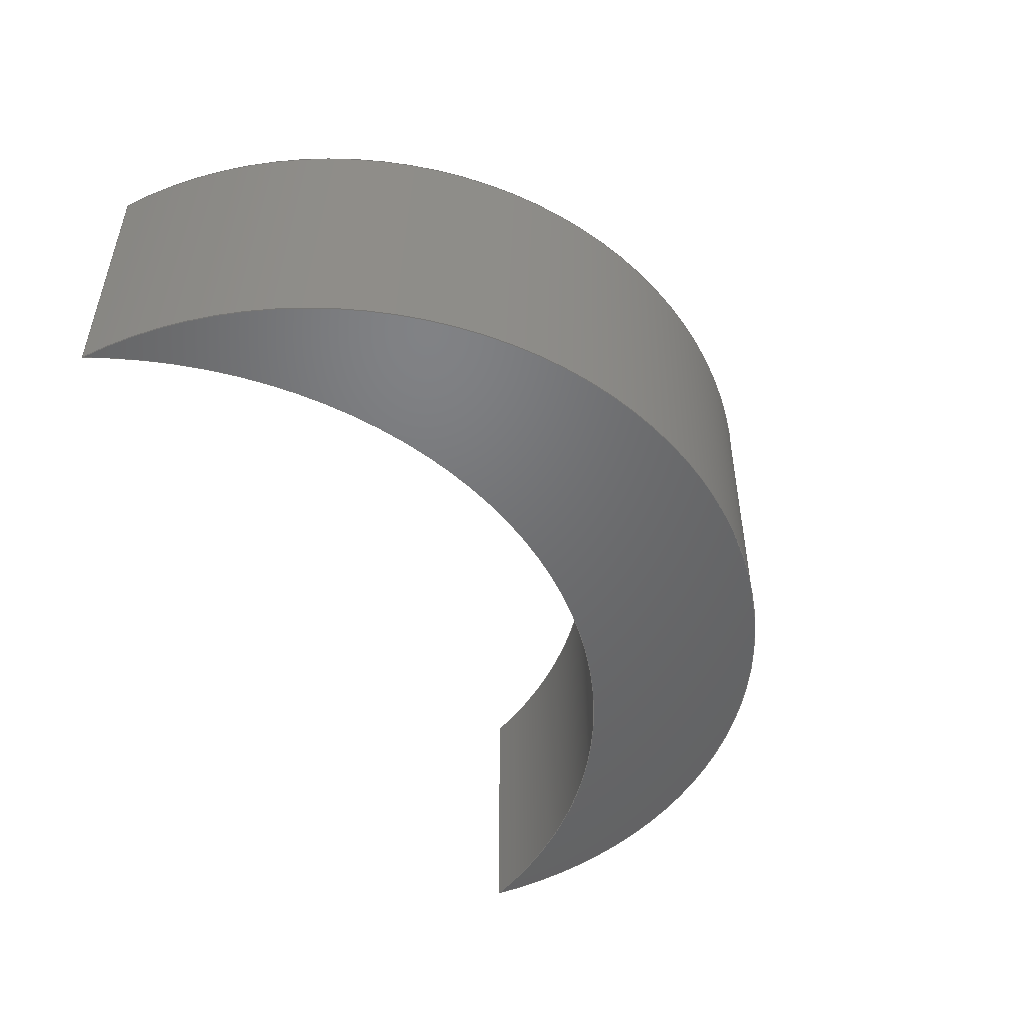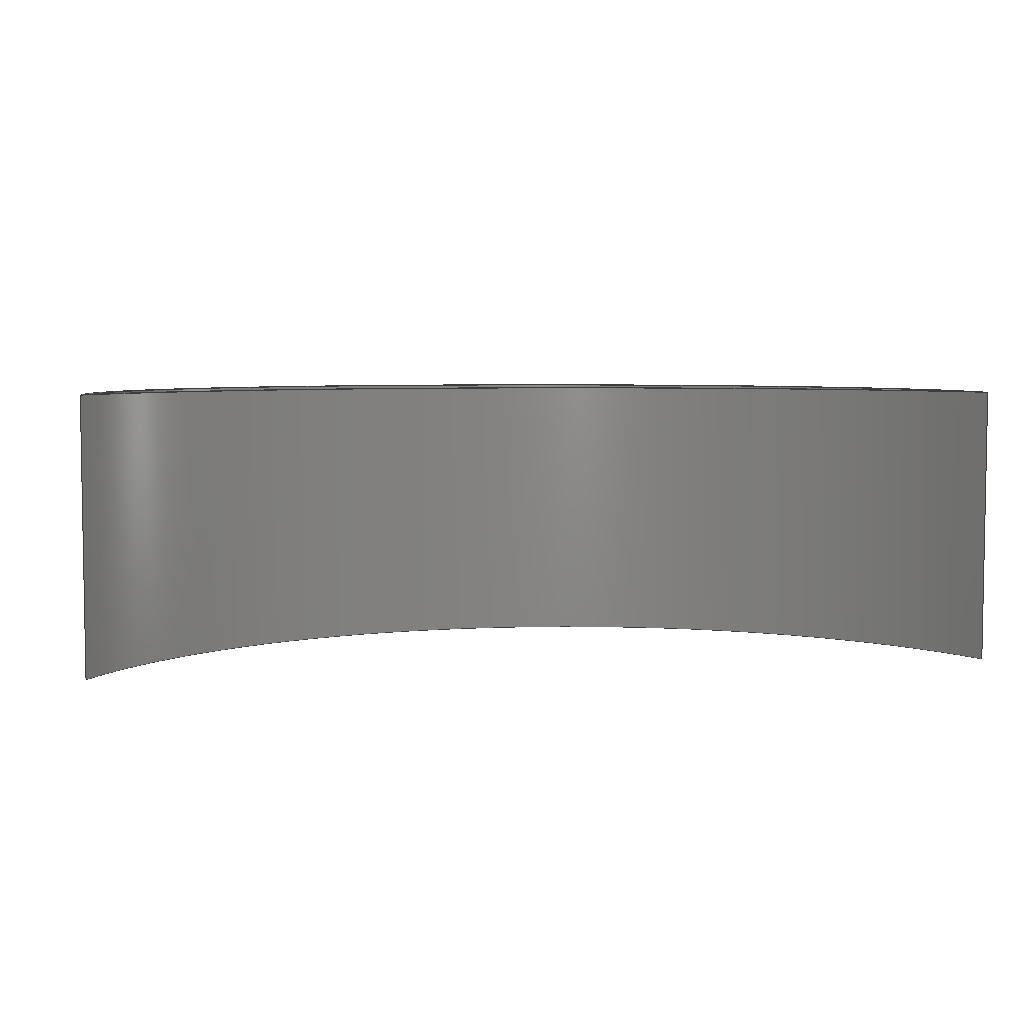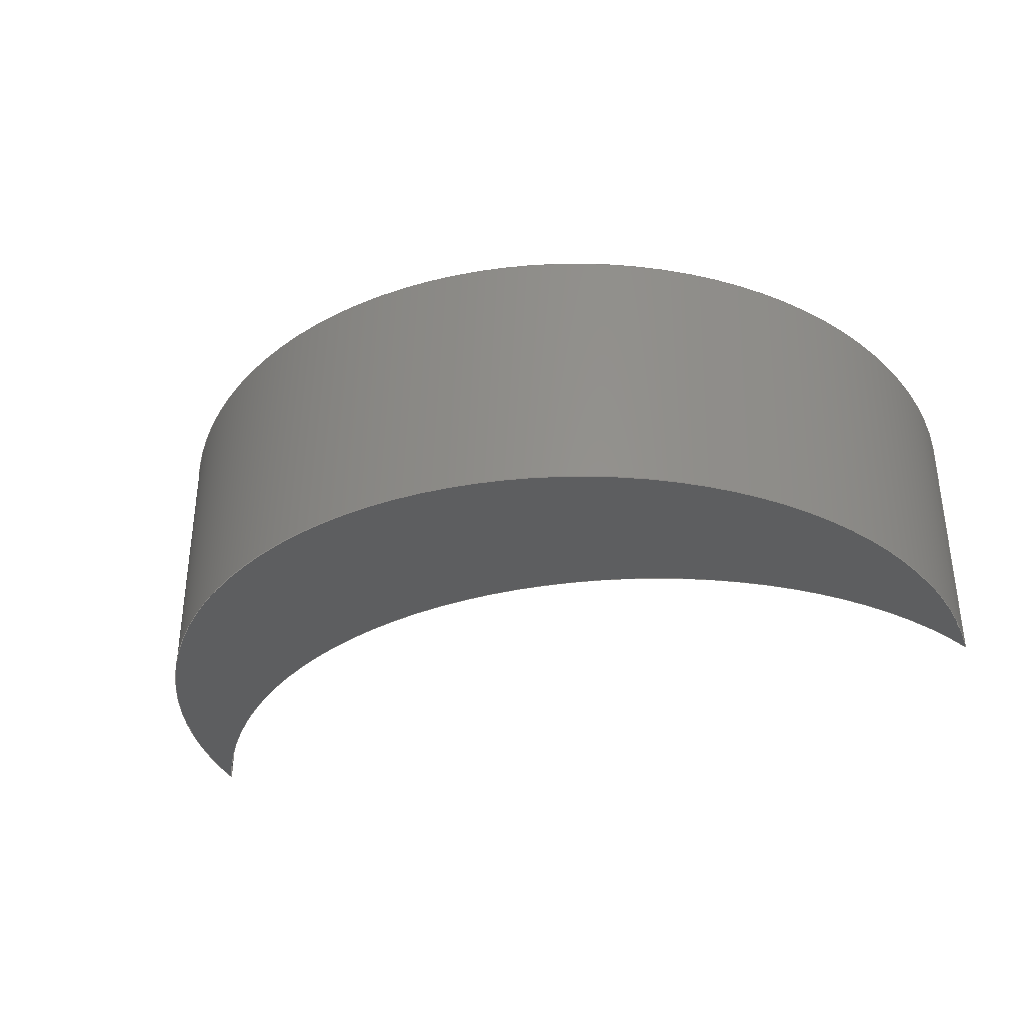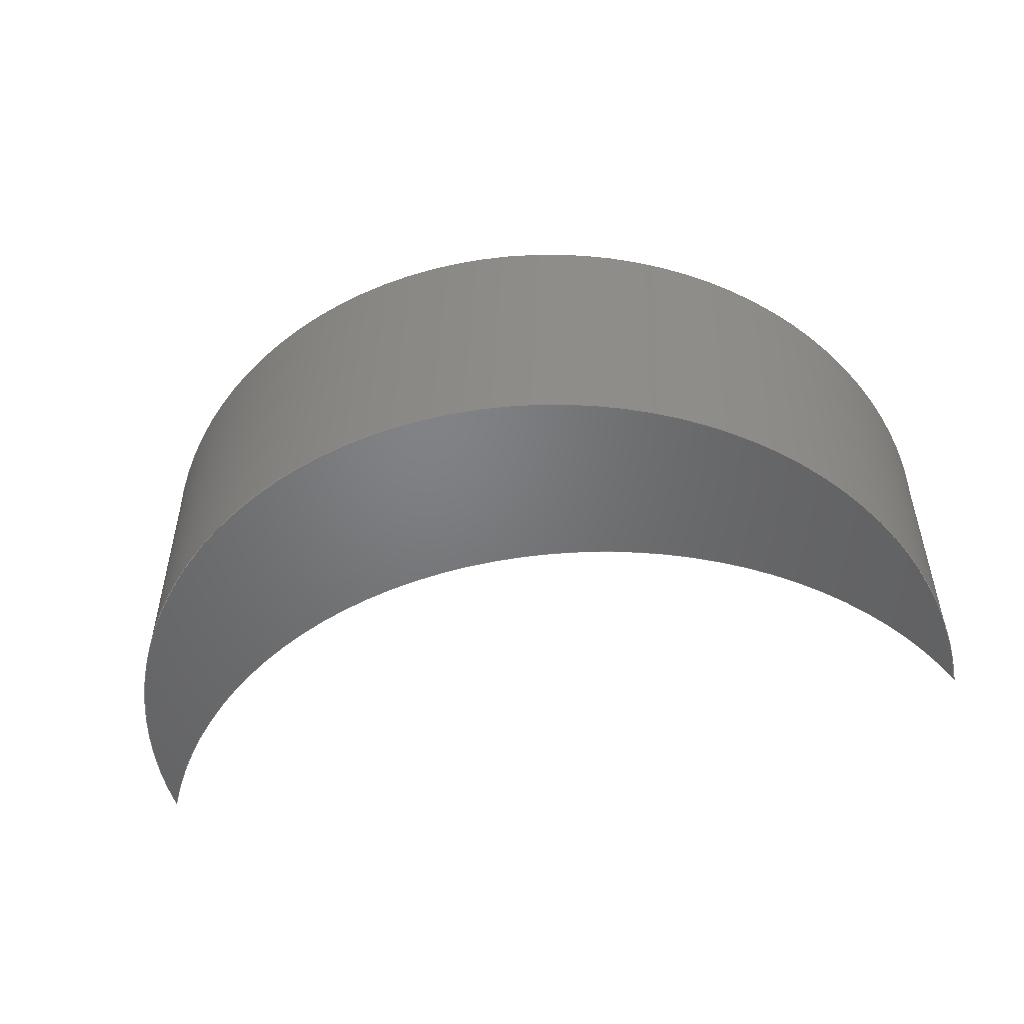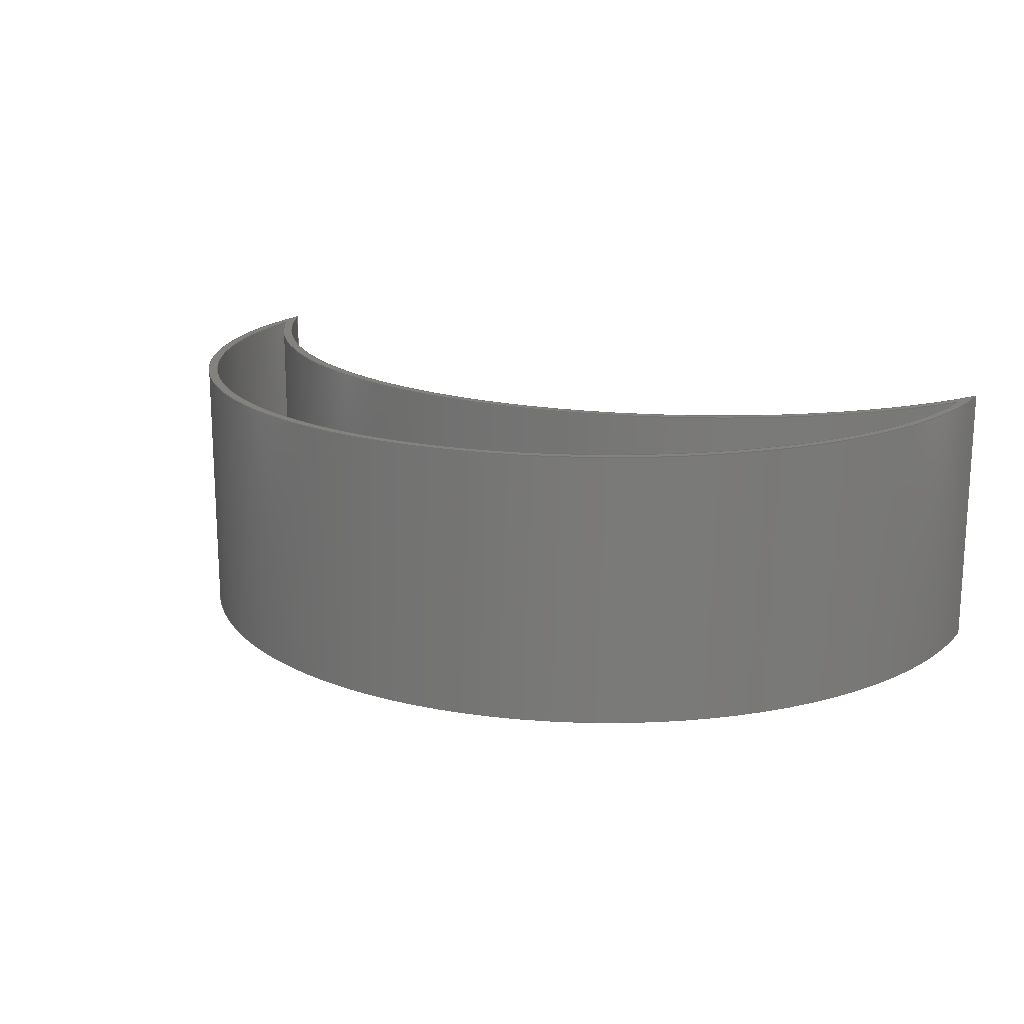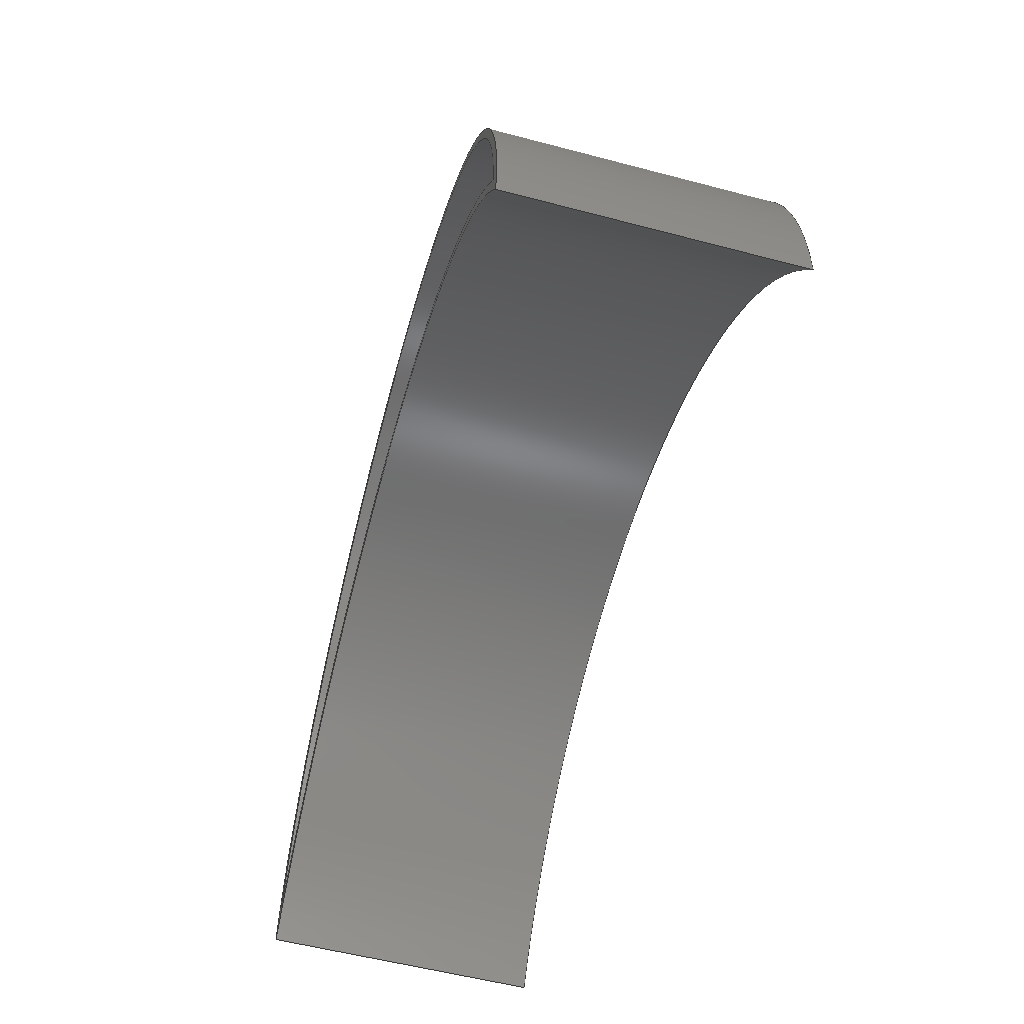
<metadata>
{"format":"step","ext":"step","renderer":"f3d","projection":"perspective","resolution":1024,"background":"white","views":[{"elev":-49.4,"azim":-65.8,"up":"+Y"},{"elev":5.0,"azim":170.8,"up":"+Y"},{"elev":-35.0,"azim":18.8,"up":"+Y"},{"elev":-50.5,"azim":11.5,"up":"+Y"},{"elev":17.1,"azim":28.1,"up":"+Y"},{"elev":-57.1,"azim":-105.3,"up":"+Z"}]}
</metadata>
<code>
ISO-10303-21;
DATA;
#1=MECHANICAL_DESIGN_GEOMETRIC_PRESENTATION_REPRESENTATION('',(#4),#180);
#2=SHAPE_REPRESENTATION_RELATIONSHIP('SRR','None',#186,#3);
#3=ADVANCED_BREP_SHAPE_REPRESENTATION('',(#5),#179);
#4=STYLED_ITEM('',(#195),#5);
#5=MANIFOLD_SOLID_BREP('Body10',#96);
#6=FACE_BOUND('',#24,.T.);
#7=PLANE('',#101);
#8=PLANE('',#108);
#9=PLANE('',#112);
#10=FACE_OUTER_BOUND('',#17,.T.);
#11=FACE_OUTER_BOUND('',#18,.T.);
#12=FACE_OUTER_BOUND('',#19,.T.);
#13=FACE_OUTER_BOUND('',#20,.T.);
#14=FACE_OUTER_BOUND('',#21,.T.);
#15=FACE_OUTER_BOUND('',#22,.T.);
#16=FACE_OUTER_BOUND('',#23,.T.);
#17=EDGE_LOOP('',(#61,#62,#63,#64));
#18=EDGE_LOOP('',(#65,#66));
#19=EDGE_LOOP('',(#67,#68,#69,#70));
#20=EDGE_LOOP('',(#71,#72,#73,#74));
#21=EDGE_LOOP('',(#75,#76));
#22=EDGE_LOOP('',(#77,#78,#79,#80));
#23=EDGE_LOOP('',(#81,#82));
#24=EDGE_LOOP('',(#83,#84));
#25=CIRCLE('',#99,112);
#26=CIRCLE('',#100,112);
#27=CIRCLE('',#102,96.99);
#28=CIRCLE('',#104,96.99);
#29=CIRCLE('',#106,110);
#30=CIRCLE('',#107,110);
#31=CIRCLE('',#109,98.99);
#32=CIRCLE('',#111,98.99);
#33=LINE('',#153,#37);
#34=LINE('',#157,#38);
#35=LINE('',#166,#39);
#36=LINE('',#170,#40);
#37=VECTOR('',#117,10);
#38=VECTOR('',#120,10);
#39=VECTOR('',#133,10);
#40=VECTOR('',#136,10);
#41=VERTEX_POINT('',#151);
#42=VERTEX_POINT('',#152);
#43=VERTEX_POINT('',#154);
#44=VERTEX_POINT('',#156);
#45=VERTEX_POINT('',#164);
#46=VERTEX_POINT('',#165);
#47=VERTEX_POINT('',#167);
#48=VERTEX_POINT('',#169);
#49=EDGE_CURVE('',#41,#42,#33,.F.);
#50=EDGE_CURVE('',#42,#43,#25,.T.);
#51=EDGE_CURVE('',#43,#44,#34,.F.);
#52=EDGE_CURVE('',#41,#44,#26,.T.);
#53=EDGE_CURVE('',#43,#42,#27,.T.);
#54=EDGE_CURVE('',#44,#41,#28,.T.);
#55=EDGE_CURVE('',#45,#46,#35,.T.);
#56=EDGE_CURVE('',#47,#45,#29,.T.);
#57=EDGE_CURVE('',#48,#47,#36,.T.);
#58=EDGE_CURVE('',#46,#48,#30,.T.);
#59=EDGE_CURVE('',#48,#46,#31,.T.);
#60=EDGE_CURVE('',#45,#47,#32,.T.);
#61=ORIENTED_EDGE('',*,*,#49,.T.);
#62=ORIENTED_EDGE('',*,*,#50,.T.);
#63=ORIENTED_EDGE('',*,*,#51,.T.);
#64=ORIENTED_EDGE('',*,*,#52,.F.);
#65=ORIENTED_EDGE('',*,*,#50,.F.);
#66=ORIENTED_EDGE('',*,*,#53,.F.);
#67=ORIENTED_EDGE('',*,*,#49,.F.);
#68=ORIENTED_EDGE('',*,*,#54,.F.);
#69=ORIENTED_EDGE('',*,*,#51,.F.);
#70=ORIENTED_EDGE('',*,*,#53,.T.);
#71=ORIENTED_EDGE('',*,*,#55,.F.);
#72=ORIENTED_EDGE('',*,*,#56,.F.);
#73=ORIENTED_EDGE('',*,*,#57,.F.);
#74=ORIENTED_EDGE('',*,*,#58,.F.);
#75=ORIENTED_EDGE('',*,*,#58,.T.);
#76=ORIENTED_EDGE('',*,*,#59,.T.);
#77=ORIENTED_EDGE('',*,*,#55,.T.);
#78=ORIENTED_EDGE('',*,*,#59,.F.);
#79=ORIENTED_EDGE('',*,*,#57,.T.);
#80=ORIENTED_EDGE('',*,*,#60,.F.);
#81=ORIENTED_EDGE('',*,*,#56,.T.);
#82=ORIENTED_EDGE('',*,*,#60,.T.);
#83=ORIENTED_EDGE('',*,*,#52,.T.);
#84=ORIENTED_EDGE('',*,*,#54,.T.);
#85=CYLINDRICAL_SURFACE('',#98,112);
#86=CYLINDRICAL_SURFACE('',#103,96.99);
#87=CYLINDRICAL_SURFACE('',#105,110);
#88=CYLINDRICAL_SURFACE('',#110,98.99);
#89=ADVANCED_FACE('',(#10),#85,.T.);
#90=ADVANCED_FACE('',(#11),#7,.F.);
#91=ADVANCED_FACE('',(#12),#86,.F.);
#92=ADVANCED_FACE('',(#13),#87,.F.);
#93=ADVANCED_FACE('',(#14),#8,.T.);
#94=ADVANCED_FACE('',(#15),#88,.T.);
#95=ADVANCED_FACE('',(#16,#6),#9,.T.);
#96=CLOSED_SHELL('',(#89,#90,#91,#92,#93,#94,#95));
#97=AXIS2_PLACEMENT_3D('placement',#149,#113,#114);
#98=AXIS2_PLACEMENT_3D('',#150,#115,#116);
#99=AXIS2_PLACEMENT_3D('',#155,#118,#119);
#100=AXIS2_PLACEMENT_3D('',#158,#121,#122);
#101=AXIS2_PLACEMENT_3D('',#159,#123,#124);
#102=AXIS2_PLACEMENT_3D('',#160,#125,#126);
#103=AXIS2_PLACEMENT_3D('',#161,#127,#128);
#104=AXIS2_PLACEMENT_3D('',#162,#129,#130);
#105=AXIS2_PLACEMENT_3D('',#163,#131,#132);
#106=AXIS2_PLACEMENT_3D('',#168,#134,#135);
#107=AXIS2_PLACEMENT_3D('',#171,#137,#138);
#108=AXIS2_PLACEMENT_3D('',#172,#139,#140);
#109=AXIS2_PLACEMENT_3D('',#173,#141,#142);
#110=AXIS2_PLACEMENT_3D('',#174,#143,#144);
#111=AXIS2_PLACEMENT_3D('',#175,#145,#146);
#112=AXIS2_PLACEMENT_3D('',#176,#147,#148);
#113=DIRECTION('axis',(0,0,1));
#114=DIRECTION('refdir',(1,0,0));
#115=DIRECTION('center_axis',(1.253e-63,-1,-2.22e-16));
#116=DIRECTION('ref_axis',(-0.9397,-7.594e-17,0.342));
#117=DIRECTION('',(-1.253e-63,1,2.22e-16));
#118=DIRECTION('center_axis',(-1.253e-63,1,2.22e-16));
#119=DIRECTION('ref_axis',(-0.9397,-7.594e-17,0.342));
#120=DIRECTION('',(1.253e-63,-1,-2.22e-16));
#121=DIRECTION('center_axis',(-1.253e-63,1,2.22e-16));
#122=DIRECTION('ref_axis',(-0.9397,-7.594e-17,0.342));
#123=DIRECTION('center_axis',(1.253e-63,-1,-2.22e-16));
#124=DIRECTION('ref_axis',(-0.342,2.087e-16,-0.9397));
#125=DIRECTION('center_axis',(1.253e-63,-1,-2.22e-16));
#126=DIRECTION('ref_axis',(0.342,-2.087e-16,0.9397));
#127=DIRECTION('center_axis',(-1.253e-63,1,2.22e-16));
#128=DIRECTION('ref_axis',(0.342,-2.087e-16,0.9397));
#129=DIRECTION('center_axis',(1.253e-63,-1,-2.22e-16));
#130=DIRECTION('ref_axis',(0.342,-2.087e-16,0.9397));
#131=DIRECTION('center_axis',(1.253e-63,-1,-2.22e-16));
#132=DIRECTION('ref_axis',(-0.9397,-7.594e-17,0.342));
#133=DIRECTION('',(1.253e-63,-1,-2.22e-16));
#134=DIRECTION('center_axis',(1.253e-63,-1,-2.22e-16));
#135=DIRECTION('ref_axis',(-0.9397,-7.594e-17,0.342));
#136=DIRECTION('',(-1.253e-63,1,2.22e-16));
#137=DIRECTION('center_axis',(-1.253e-63,1,2.22e-16));
#138=DIRECTION('ref_axis',(-0.9397,-7.594e-17,0.342));
#139=DIRECTION('center_axis',(1.253e-63,-1,-2.22e-16));
#140=DIRECTION('ref_axis',(-0.342,2.087e-16,-0.9397));
#141=DIRECTION('center_axis',(1.253e-63,-1,-2.22e-16));
#142=DIRECTION('ref_axis',(0.342,-2.087e-16,0.9397));
#143=DIRECTION('center_axis',(-1.253e-63,1,2.22e-16));
#144=DIRECTION('ref_axis',(0.342,-2.087e-16,0.9397));
#145=DIRECTION('center_axis',(-1.253e-63,1,2.22e-16));
#146=DIRECTION('ref_axis',(0.342,-2.087e-16,0.9397));
#147=DIRECTION('center_axis',(-1.253e-63,1,2.22e-16));
#148=DIRECTION('ref_axis',(0.342,-2.087e-16,0.9397));
#149=CARTESIAN_POINT('',(0,0,0));
#150=CARTESIAN_POINT('Origin',(47.73,2.668,197.9));
#151=CARTESIAN_POINT('',(-50.69,47.67,251.3));
#152=CARTESIAN_POINT('',(-50.69,-10.33,251.3));
#153=CARTESIAN_POINT('',(-50.69,2.668,251.3));
#154=CARTESIAN_POINT('',(143.2,-10.33,256.5));
#155=CARTESIAN_POINT('Origin',(47.73,-10.33,197.9));
#156=CARTESIAN_POINT('',(143.2,47.67,256.5));
#157=CARTESIAN_POINT('',(143.2,2.668,256.5));
#158=CARTESIAN_POINT('Origin',(47.73,47.67,197.9));
#159=CARTESIAN_POINT('Origin',(46.31,-10.33,251.5));
#160=CARTESIAN_POINT('Origin',(46.31,-10.33,251.5));
#161=CARTESIAN_POINT('Origin',(46.31,17.67,251.5));
#162=CARTESIAN_POINT('Origin',(46.31,47.67,251.5));
#163=CARTESIAN_POINT('Origin',(47.73,2.668,197.9));
#164=CARTESIAN_POINT('',(-52.36,47.67,243.5));
#165=CARTESIAN_POINT('',(-52.36,-12.33,243.5));
#166=CARTESIAN_POINT('',(-52.36,2.668,243.5));
#167=CARTESIAN_POINT('',(145.3,47.67,248.8));
#168=CARTESIAN_POINT('Origin',(47.73,47.67,197.9));
#169=CARTESIAN_POINT('',(145.3,-12.33,248.8));
#170=CARTESIAN_POINT('',(145.3,2.668,248.8));
#171=CARTESIAN_POINT('Origin',(47.73,-12.33,197.9));
#172=CARTESIAN_POINT('Origin',(46.31,-12.33,251.5));
#173=CARTESIAN_POINT('Origin',(46.31,-12.33,251.5));
#174=CARTESIAN_POINT('Origin',(46.31,17.67,251.5));
#175=CARTESIAN_POINT('Origin',(46.31,47.67,251.5));
#176=CARTESIAN_POINT('Origin',(46.31,47.67,251.5));
#177=UNCERTAINTY_MEASURE_WITH_UNIT(LENGTH_MEASURE(0.01),#183,
'DISTANCE_ACCURACY_VALUE',
'Maximum model space distance between geometric entities at asserted c
onnectivities');
#178=UNCERTAINTY_MEASURE_WITH_UNIT(LENGTH_MEASURE(0.01),#183,
'DISTANCE_ACCURACY_VALUE',
'Maximum model space distance between geometric entities at asserted c
onnectivities');
#179=(
GEOMETRIC_REPRESENTATION_CONTEXT(3)
GLOBAL_UNCERTAINTY_ASSIGNED_CONTEXT((#177))
GLOBAL_UNIT_ASSIGNED_CONTEXT((#183,#182,#181))
REPRESENTATION_CONTEXT('','3D')
);
#180=(
GEOMETRIC_REPRESENTATION_CONTEXT(3)
GLOBAL_UNCERTAINTY_ASSIGNED_CONTEXT((#178))
GLOBAL_UNIT_ASSIGNED_CONTEXT((#183,#182,#181))
REPRESENTATION_CONTEXT('','3D')
);
#181=(
NAMED_UNIT(*)
SI_UNIT($,.STERADIAN.)
SOLID_ANGLE_UNIT()
);
#182=(
NAMED_UNIT(*)
PLANE_ANGLE_UNIT()
SI_UNIT($,.RADIAN.)
);
#183=(
LENGTH_UNIT()
NAMED_UNIT(*)
SI_UNIT(.MILLI.,.METRE.)
);
#184=SHAPE_DEFINITION_REPRESENTATION(#185,#186);
#185=PRODUCT_DEFINITION_SHAPE('',$,#188);
#186=SHAPE_REPRESENTATION('',(#97),#179);
#187=PRODUCT_DEFINITION_CONTEXT('part definition',#192,'design');
#188=PRODUCT_DEFINITION('headset_amir','headset_amir v1',#189,#187);
#189=PRODUCT_DEFINITION_FORMATION('',$,#194);
#190=PRODUCT_RELATED_PRODUCT_CATEGORY('headset_amir v1',
'headset_amir v1',(#194));
#191=APPLICATION_PROTOCOL_DEFINITION('international standard',
'automotive_design',2009,#192);
#192=APPLICATION_CONTEXT(
'Core Data for Automotive Mechanical Design Process');
#193=PRODUCT_CONTEXT('part definition',#192,'mechanical');
#194=PRODUCT('headset_amir','headset_amir v1',$,(#193));
#195=PRESENTATION_STYLE_ASSIGNMENT((#197));
#196=PRESENTATION_STYLE_ASSIGNMENT((#198));
#197=SURFACE_STYLE_USAGE(.BOTH.,#199);
#198=SURFACE_STYLE_USAGE(.BOTH.,#200);
#199=SURFACE_SIDE_STYLE('',(#201));
#200=SURFACE_SIDE_STYLE('',(#202));
#201=SURFACE_STYLE_FILL_AREA(#203);
#202=SURFACE_STYLE_FILL_AREA(#204);
#203=FILL_AREA_STYLE('Steel - Satin',(#205));
#204=FILL_AREA_STYLE('Opaque(160,160,160)',(#206));
#205=FILL_AREA_STYLE_COLOUR('Steel - Satin',#207);
#206=FILL_AREA_STYLE_COLOUR('Opaque(160,160,160)',#208);
#207=COLOUR_RGB('Steel - Satin',0.6275,0.6275,0.6275);
#208=COLOUR_RGB('Opaque(160,160,160)',0.6275,0.6275,
0.6275);
ENDSEC;
END-ISO-10303-21;

</code>
